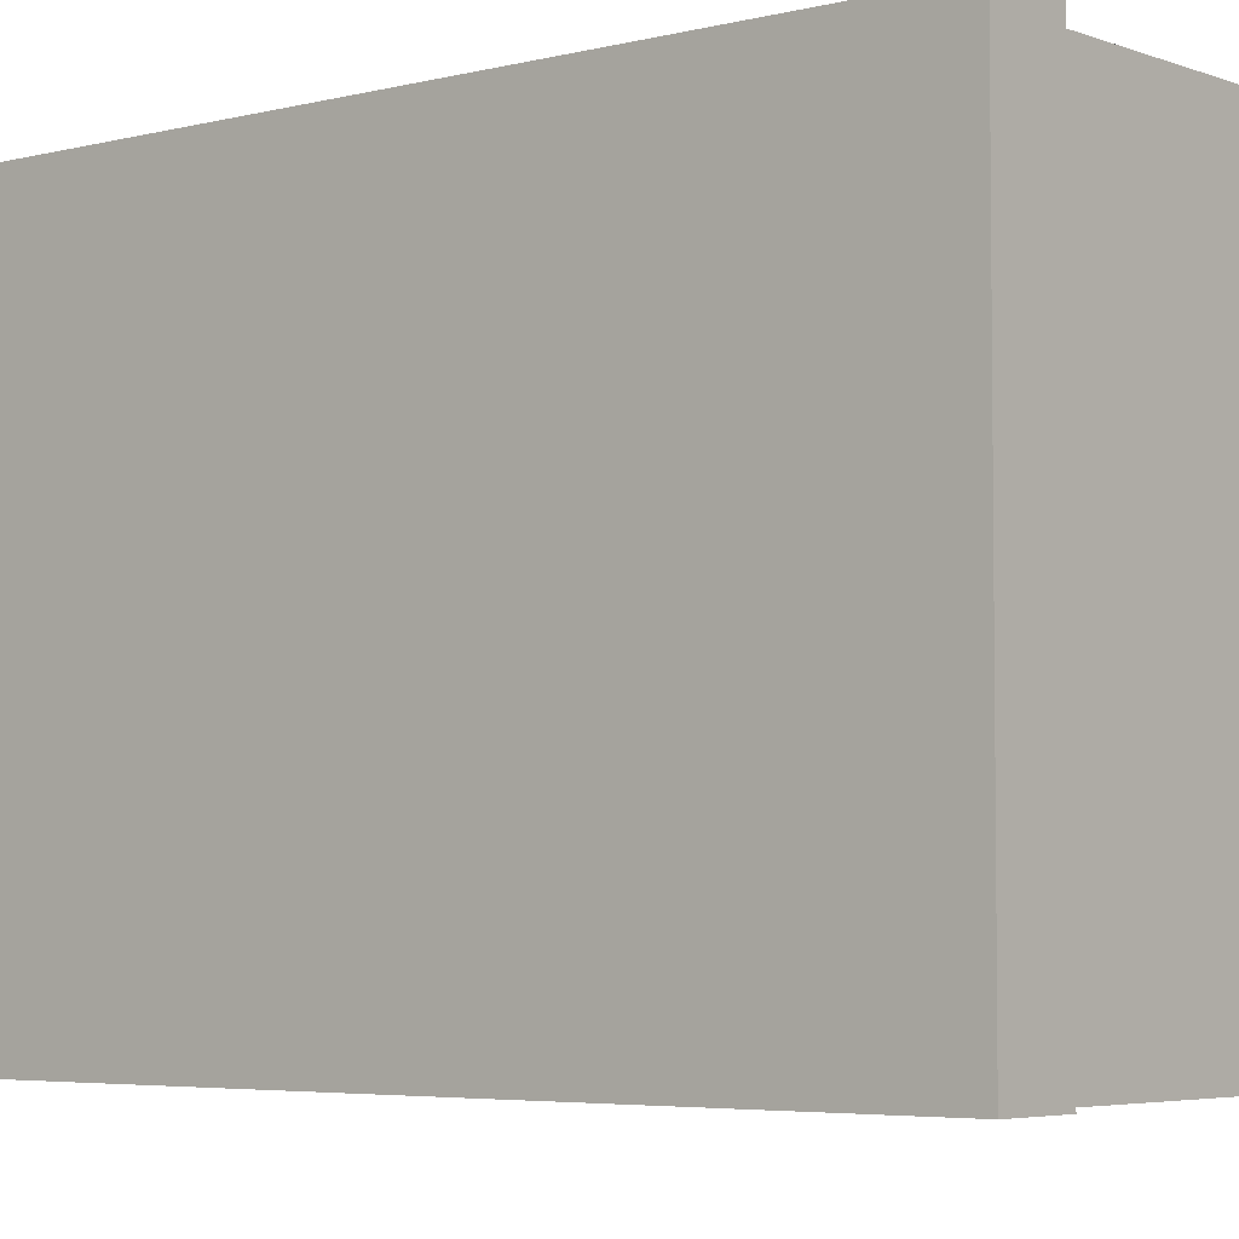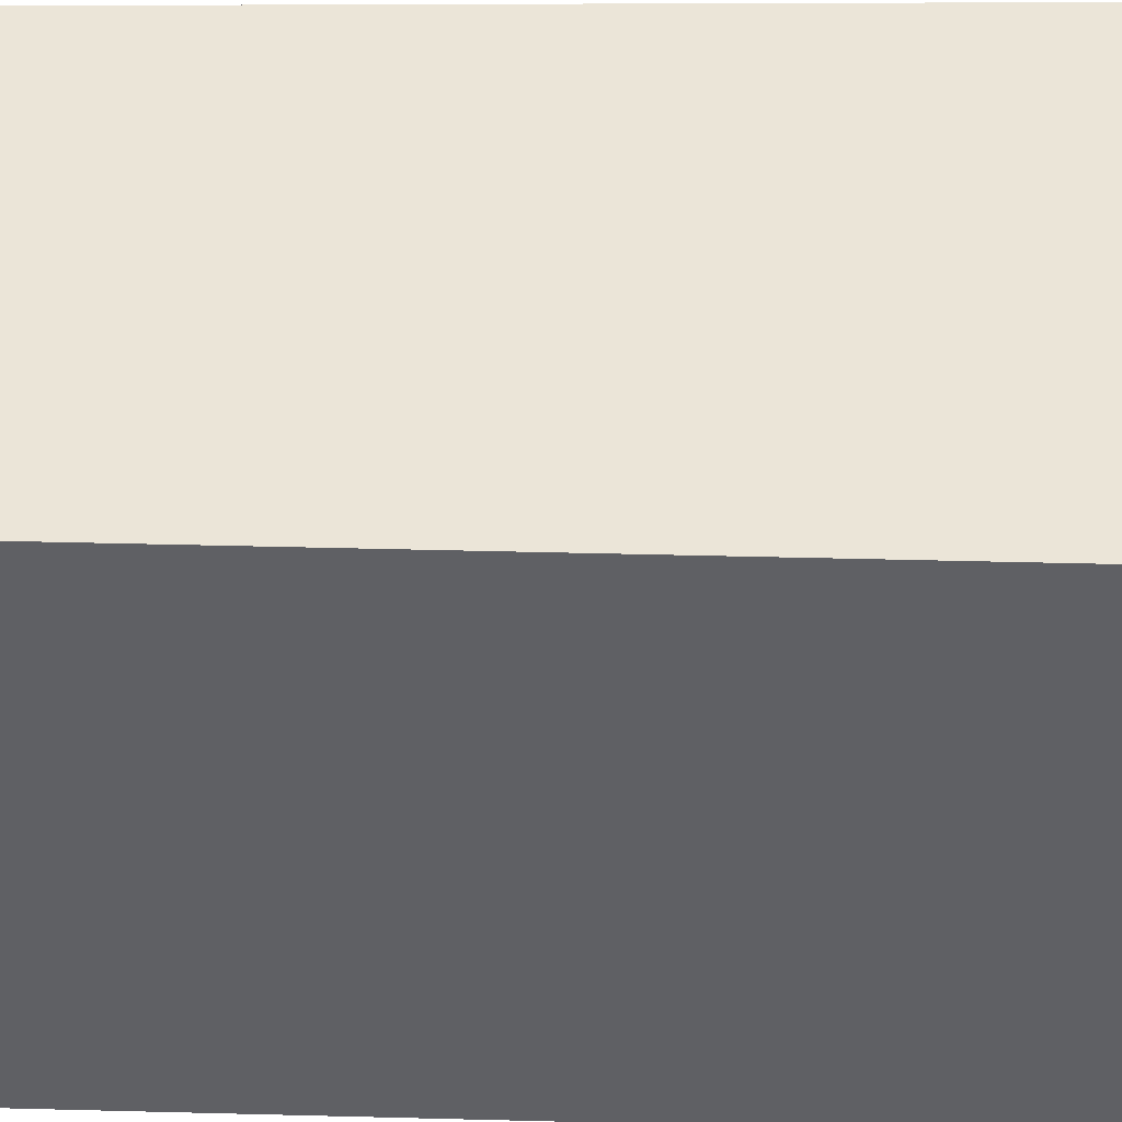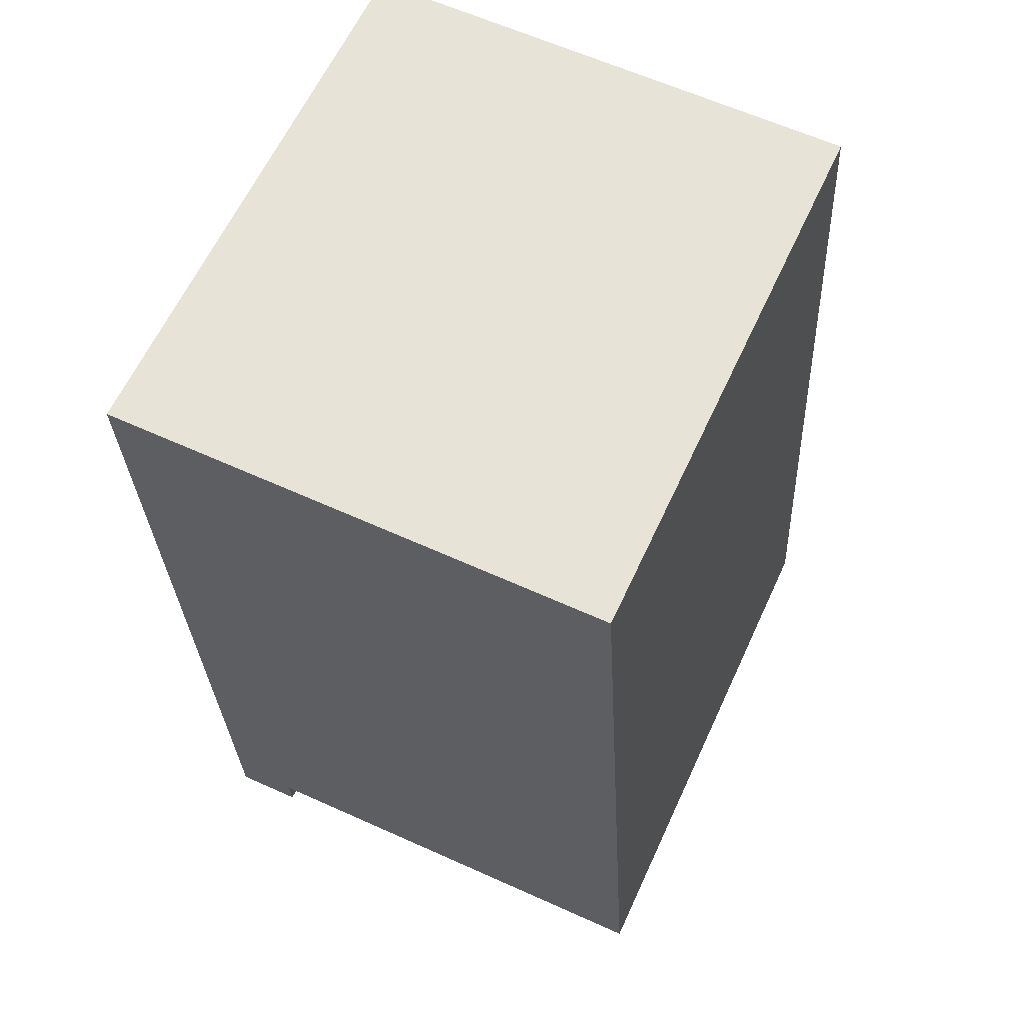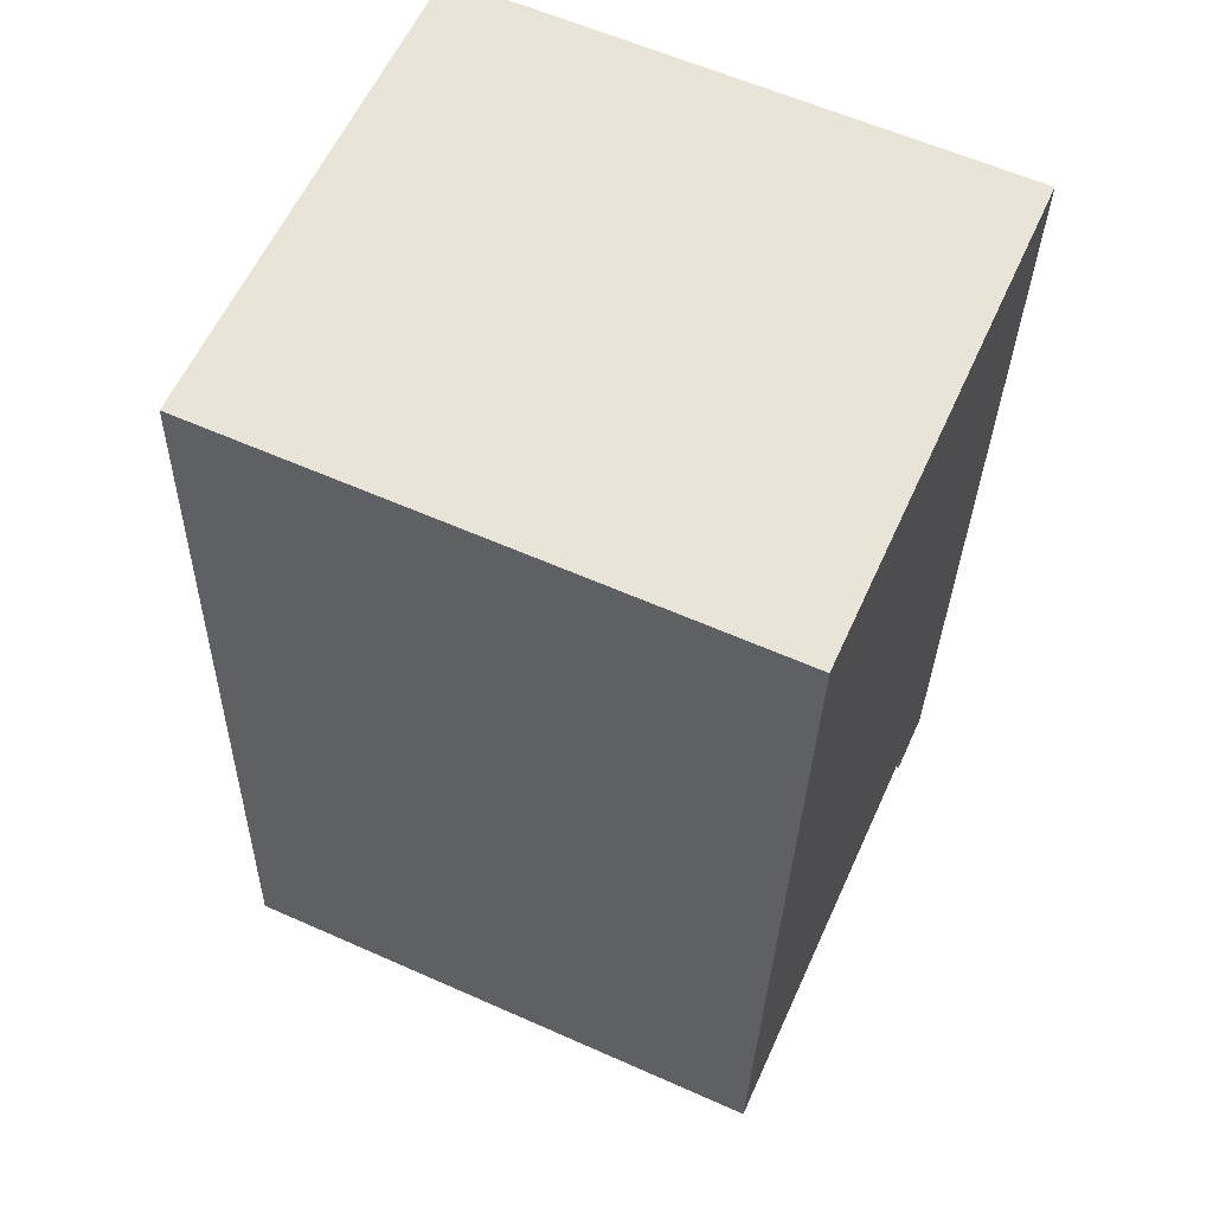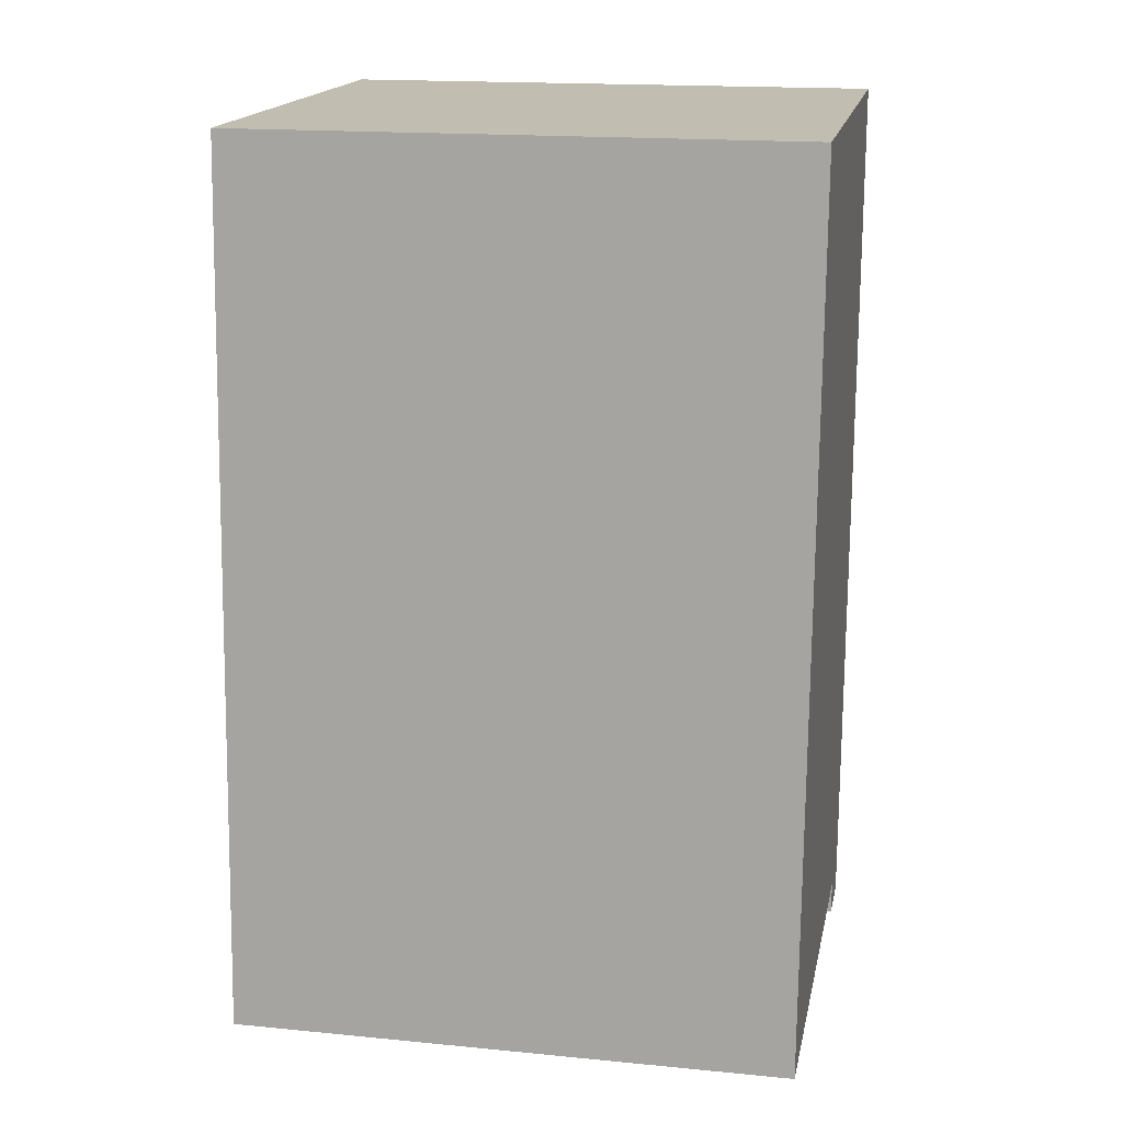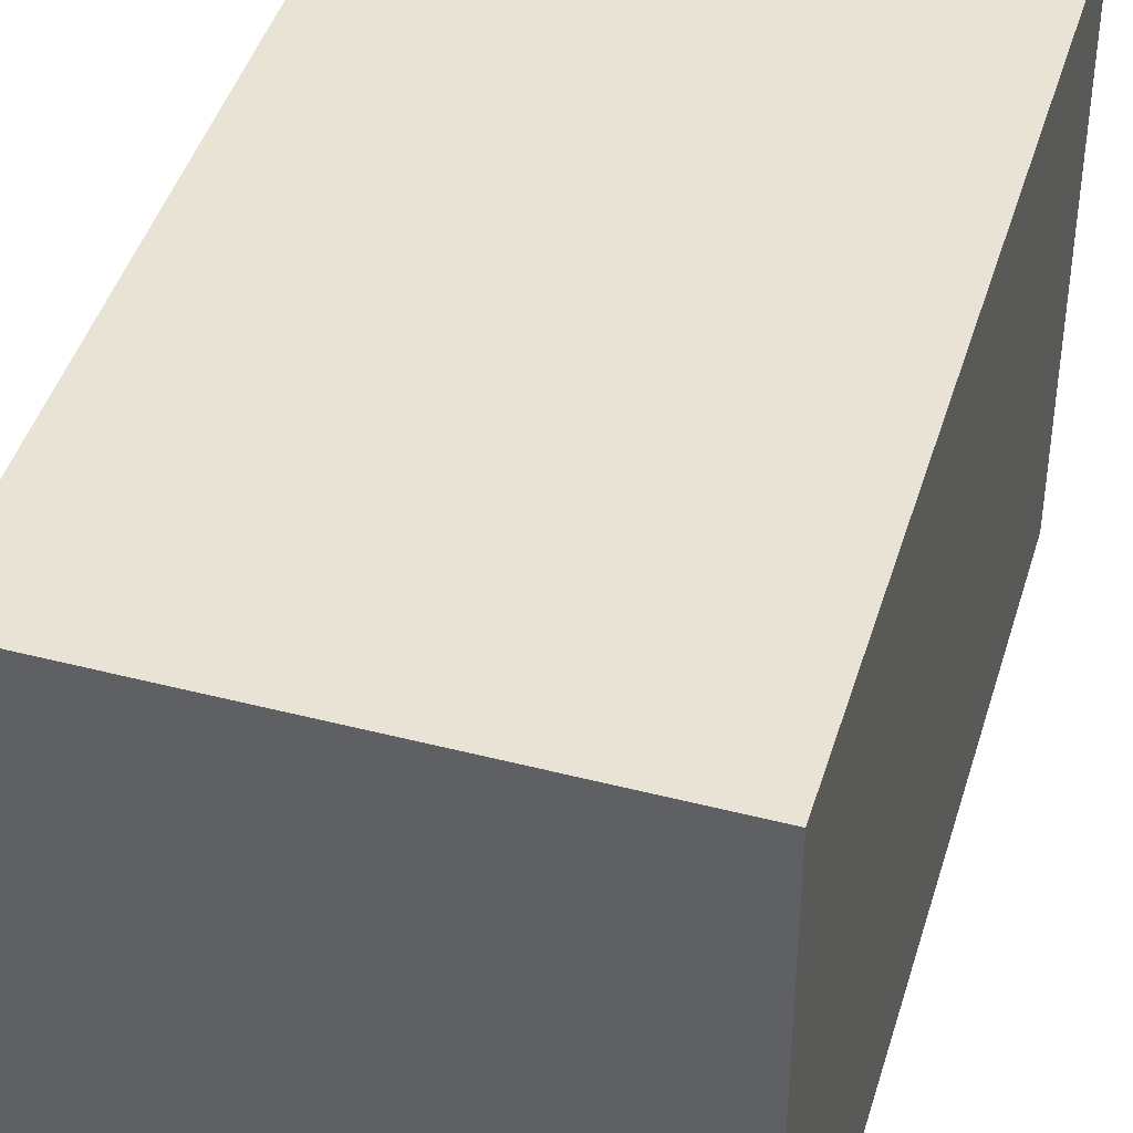
<metadata>
{"format":"obj","ext":"obj","renderer":"f3d","projection":"perspective","resolution":1024,"background":"white","views":[{"elev":-4.5,"azim":131.2,"up":"+Y"},{"elev":46.0,"azim":93.1,"up":"+Y"},{"elev":62.6,"azim":-155.2,"up":"+Z"},{"elev":60.4,"azim":-65.6,"up":"+Z"},{"elev":17.3,"azim":-79.0,"up":"+Z"},{"elev":41.1,"azim":17.8,"up":"+Y"}]}
</metadata>
<code>
v  2.824 2.872 4.497
v  0 2.872 1.759e-16
v  0.268 2.872 4.507
v  2.362 2.872 -0.051
v  2.705 2.872 -0.237
v  2.354 2.872 -0.229
v  0 0 0
v  0.268 -2.76e-16 4.507
v  2.354 1.402e-17 -0.229
v  2.362 3.123e-18 -0.051
v  2.824 -2.754e-16 4.497
v  2.705 1.451e-17 -0.237
g defaultobject
f 1 2 3
f 2 1 4
f 4 1 5
f 4 5 6
f 7 3 2
f 3 7 8
f 9 4 6
f 4 9 10
f 8 1 3
f 1 8 11
f 11 5 1
f 5 11 12
f 12 6 5
f 6 12 9
f 10 2 4
f 2 10 7
f 7 11 8
f 11 7 10
f 11 10 9
f 11 9 12

</code>
